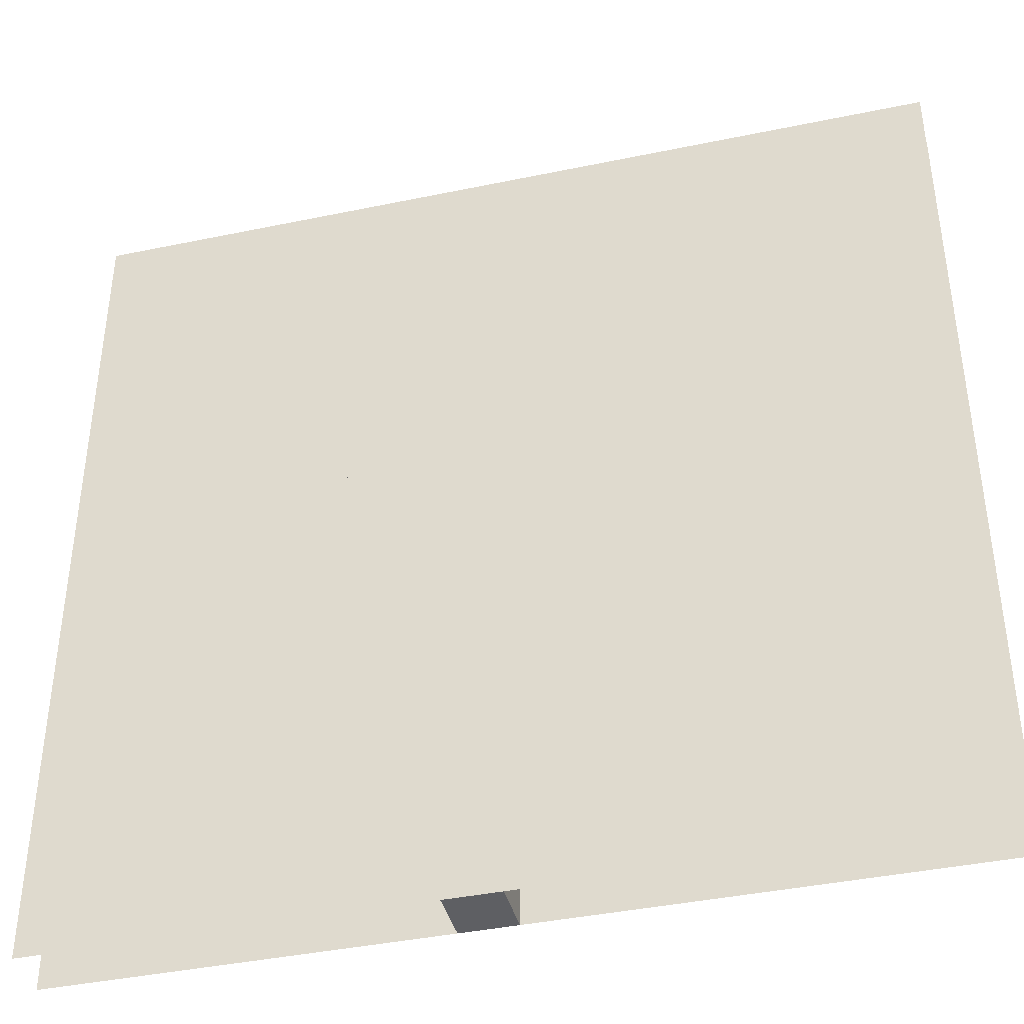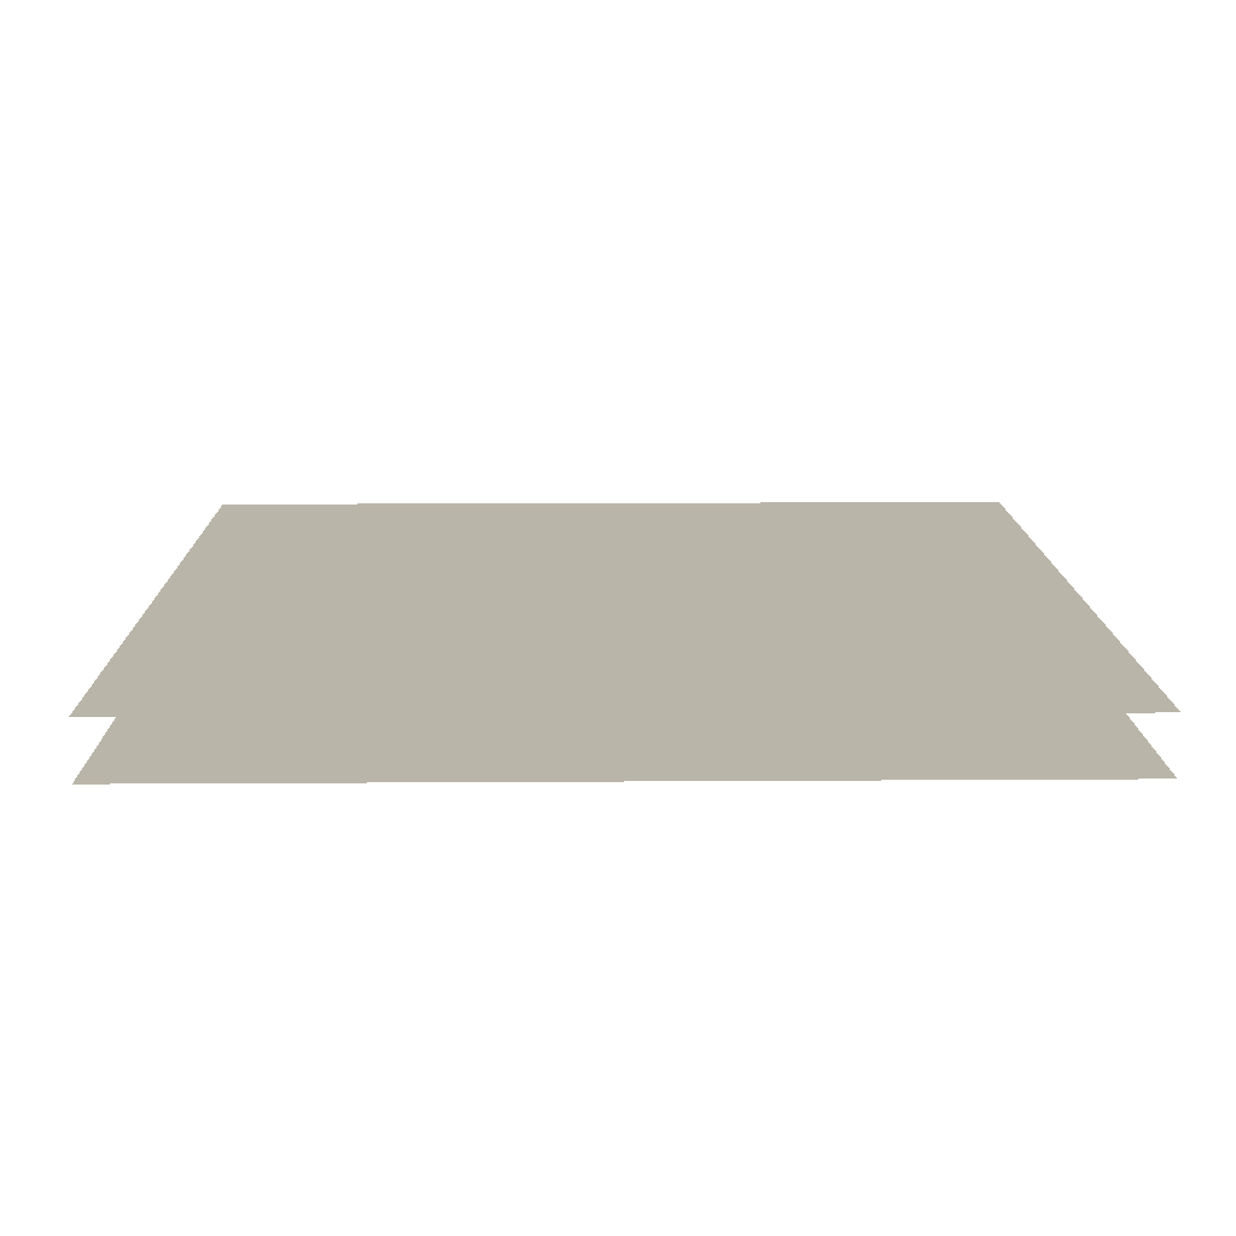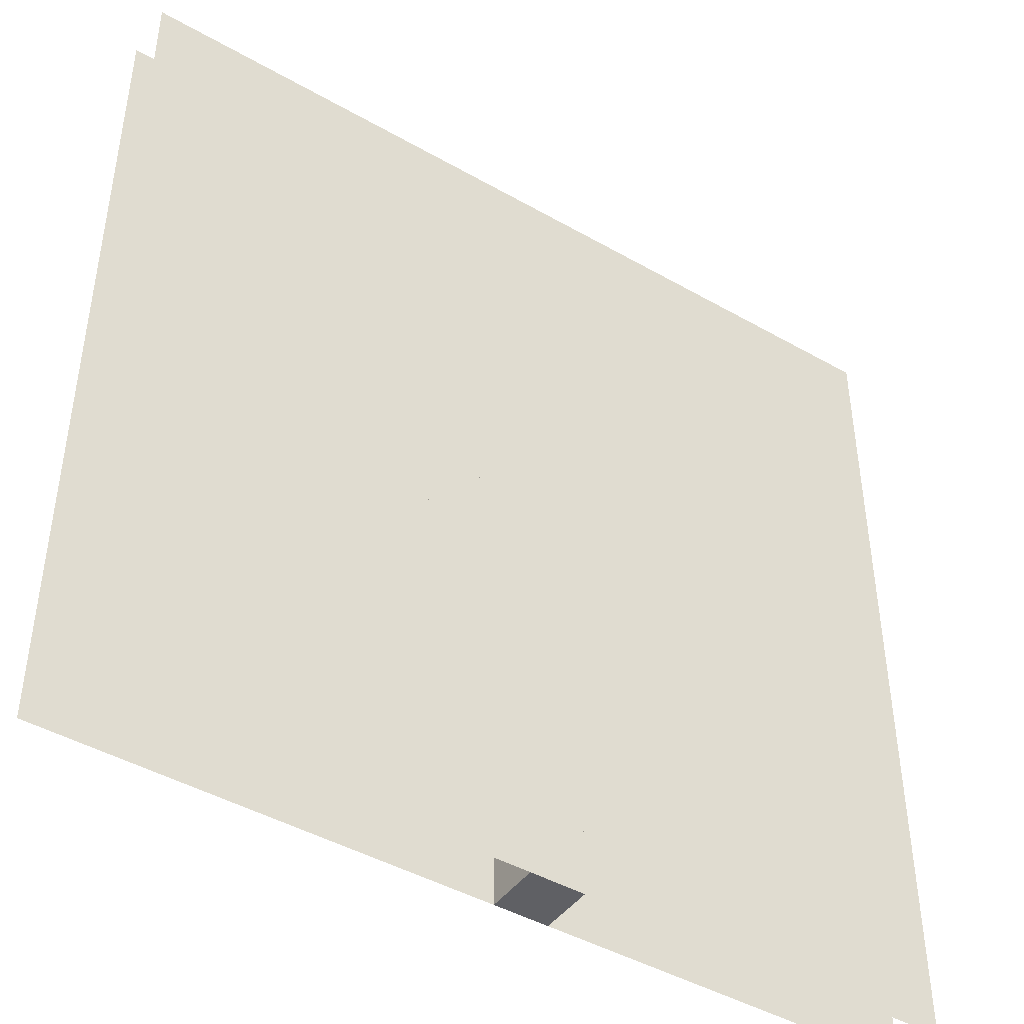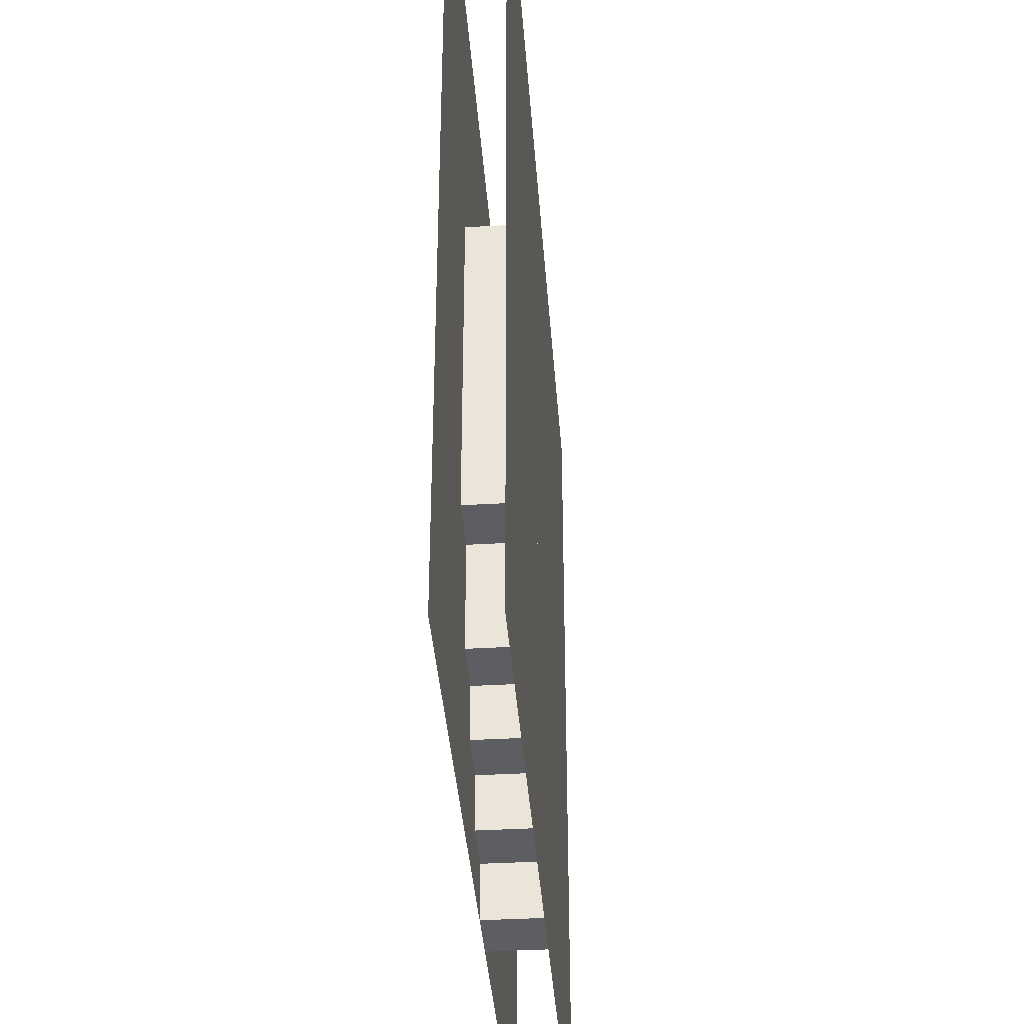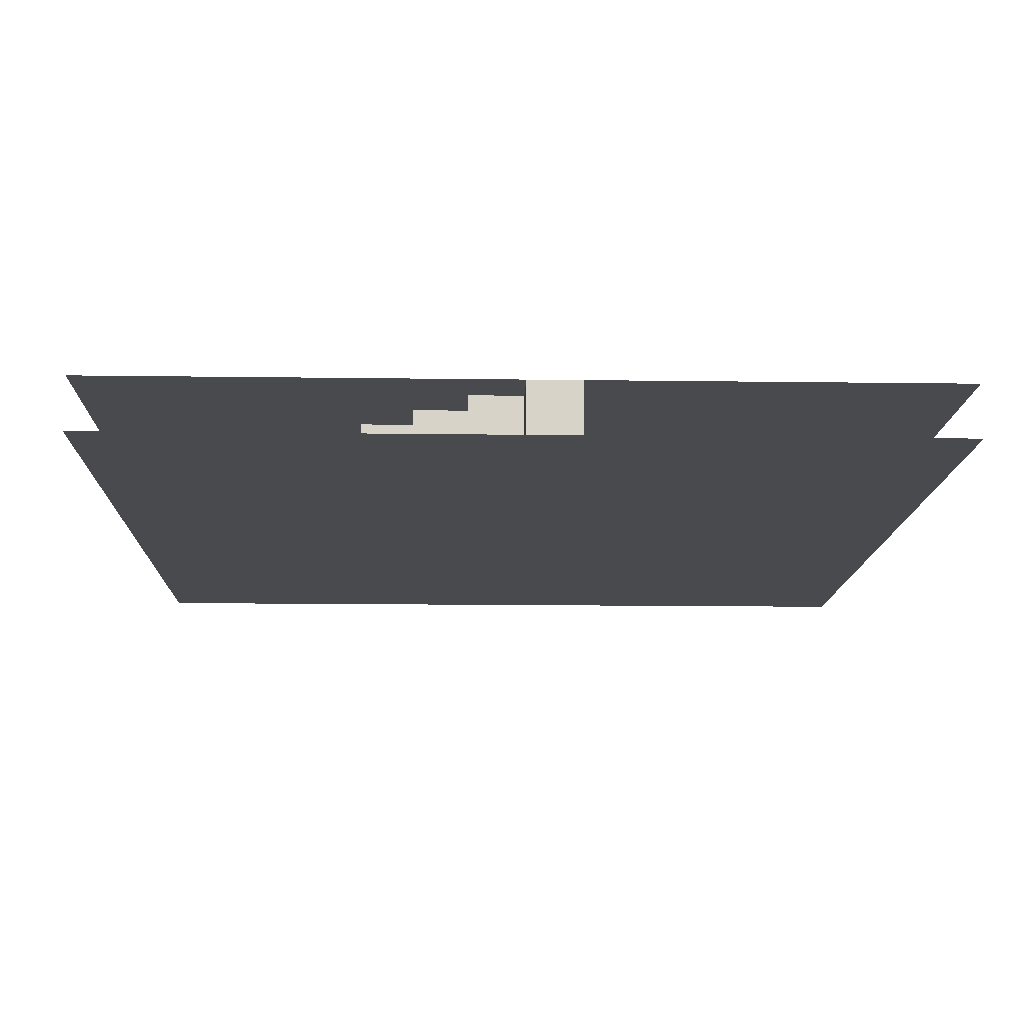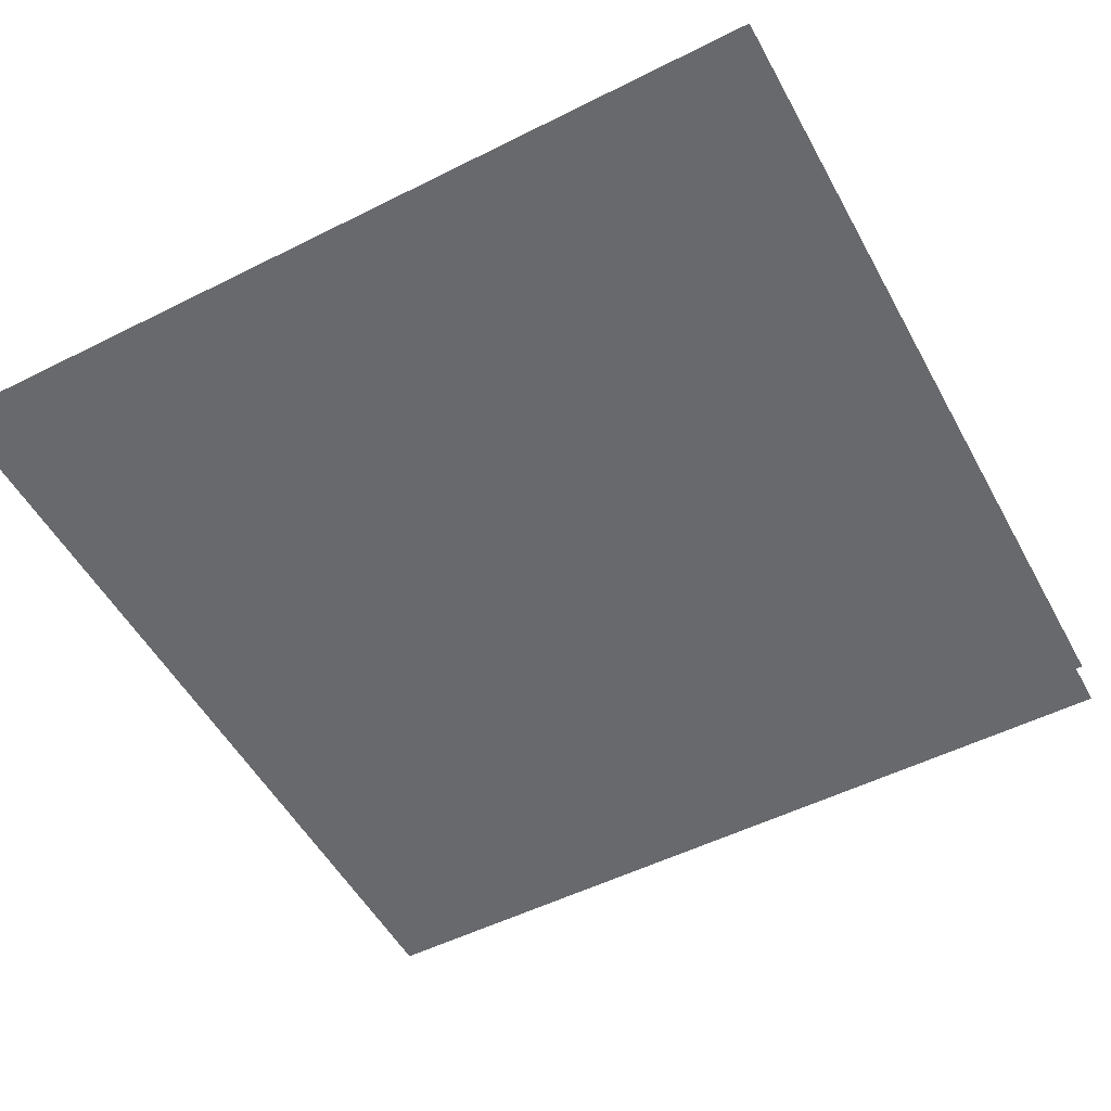
<metadata>
{"format":"obj","ext":"obj","renderer":"f3d","projection":"perspective","resolution":1024,"background":"white","views":[{"elev":-40.7,"azim":-165.7,"up":"+Y"},{"elev":13.6,"azim":179.1,"up":"+Z"},{"elev":-44.5,"azim":-33.7,"up":"+Y"},{"elev":-38.4,"azim":-85.8,"up":"+Y"},{"elev":-13.2,"azim":-1.8,"up":"+Z"},{"elev":-52.7,"azim":118.3,"up":"+Z"}]}
</metadata>
<code>
v 1 1 0.4688
v 1 0 0.4688
v 0 0 0.4688
v 0 1 0.4688
v 0 1 0.5312
v 0 0 0.5312
v 1 0 0.5312
v 1 1 0.5312
v 0.3125 0.75 0.4688
v 0.3125 0.75 0.5312
v 0.625 0.75 0.5312
v 0.625 0.75 0.4688
v 0.3125 0.1875 0.4688
v 0.3125 0.1875 0.5312
v 0.375 0.75 0.5312
v 0.375 0.25 0.5312
v 0.375 0.25 0.4688
v 0.375 0.75 0.4688
v 0.4375 0.75 0.4688
v 0.4375 0.0625 0.4688
v 0.4375 0.0625 0.5312
v 0.4375 0.75 0.5312
v 0.625 0.6875 0.5312
v 0.625 0.6875 0.4688
v 0.25 0.6875 0.4688
v 0.25 0.6875 0.5312
v 0.6875 0.6875 0.5312
v 0.6875 0.6875 0.4688
v 0.25 0.625 0.5312
v 0.25 0.625 0.4688
v 0.3125 0.625 0.4688
v 0.3125 0.625 0.5312
v 0.25 0.3125 0.4688
v 0.25 0.3125 0.5312
v 0.6875 0.5625 0.5312
v 0.6875 0.5625 0.4688
v 0.3125 0.5625 0.5312
v 0.3125 0.5625 0.4688
v 0.5625 0.5625 0.5312
v 0.5625 0 0.5312
v 0.5625 0 0.4688
v 0.5625 0.5625 0.4688
v 0.4375 0.4375 0.5312
v 0.4375 0.4375 0.4688
v 0.5 0.4375 0.4688
v 0.5 0.4375 0.5312
v 0.5 0 0.4688
v 0.5 0 0.5312
v 0.25 0.375 0.4688
v 0.25 0.375 0.5312
v 0.3125 0.375 0.5312
v 0.3125 0.375 0.4688
v 0.3125 0.3125 0.4688
v 0.3125 0.3125 0.5312
v 0.375 0.3125 0.5312
v 0.375 0.3125 0.4688
v 0.375 0.1875 0.4688
v 0.375 0.1875 0.5312
v 0.4375 0.25 0.5312
v 0.4375 0.25 0.4688
v 0.4375 0.1875 0.5312
v 0.4375 0.1875 0.4688
v 0.375 0.125 0.5312
v 0.375 0.125 0.4688
v 0.4375 0.125 0.4688
v 0.4375 0.125 0.5312
v 0.5 0.1875 0.5312
v 0.5 0.1875 0.4688
v 0.5 0.0625 0.4688
v 0.5 0.0625 0.5312
f 1 2 3 4
f 5 6 7 8
f 9 10 11 12
f 9 13 14 10
f 15 16 17 18
f 19 20 21 22
f 11 23 24 12
f 25 26 27 28
f 29 30 31 32
f 25 33 34 26
f 27 35 36 28
f 37 38 36 35
f 39 40 41 42
f 43 44 45 46
f 45 47 48 46
f 49 50 51 52
f 34 33 53 54
f 51 54 53 52
f 53 54 55 56
f 14 13 57 58
f 17 16 59 60
f 59 61 62 60
f 63 64 65 66
f 57 64 63 58
f 62 61 67 68
f 21 20 69 70
f 48 47 41 40

</code>
